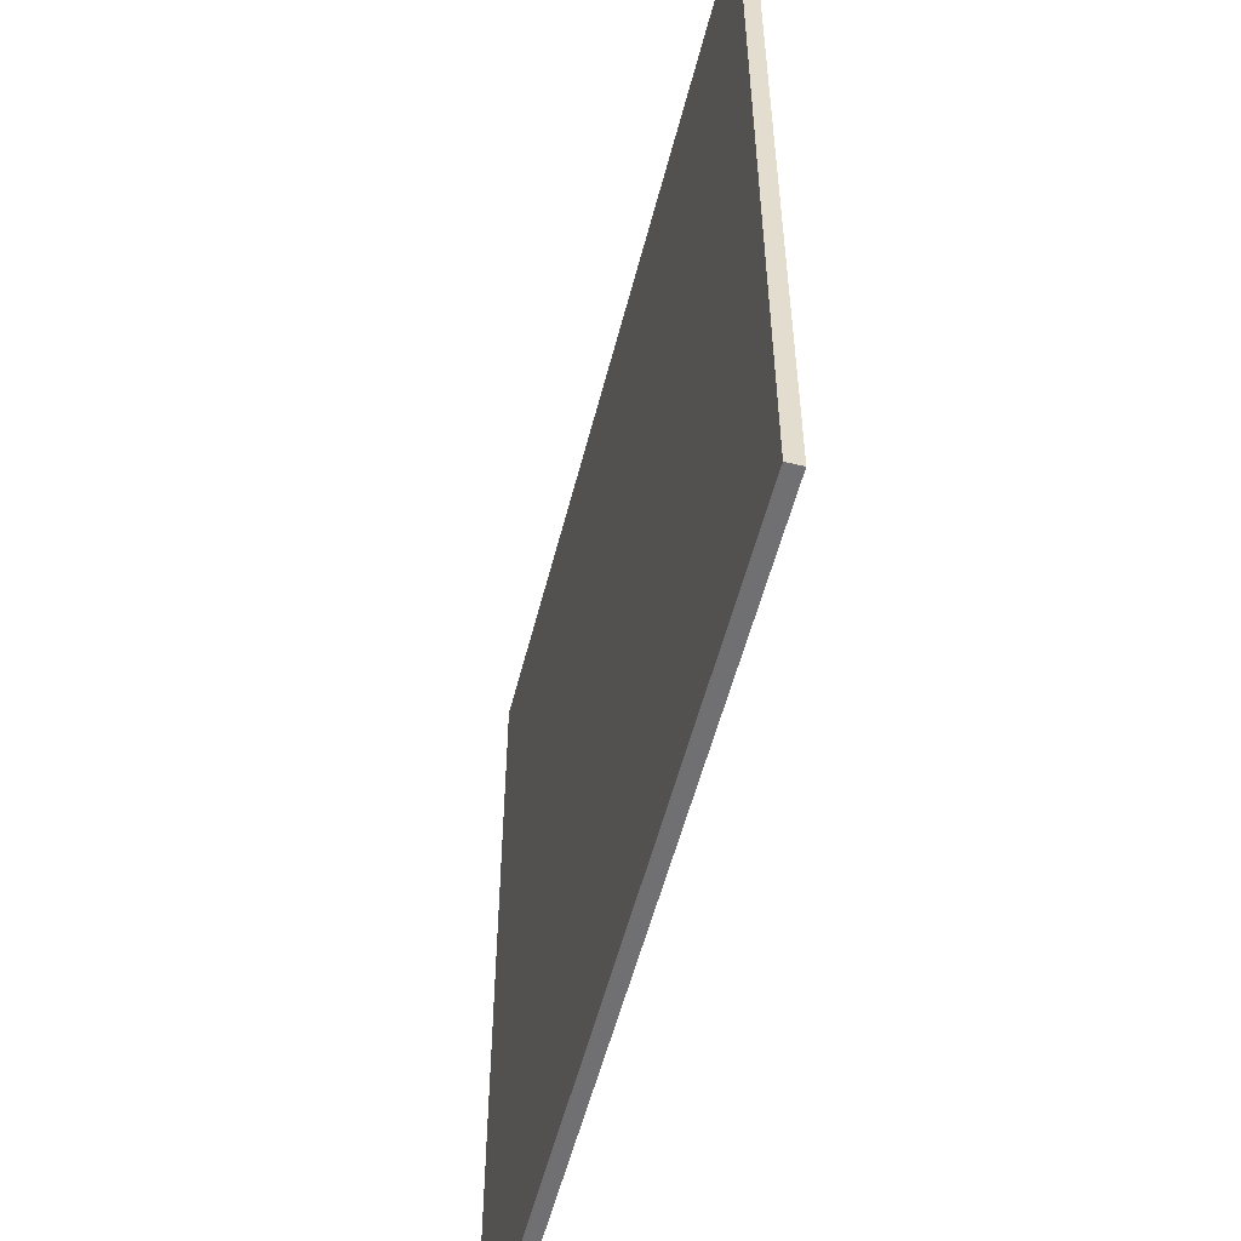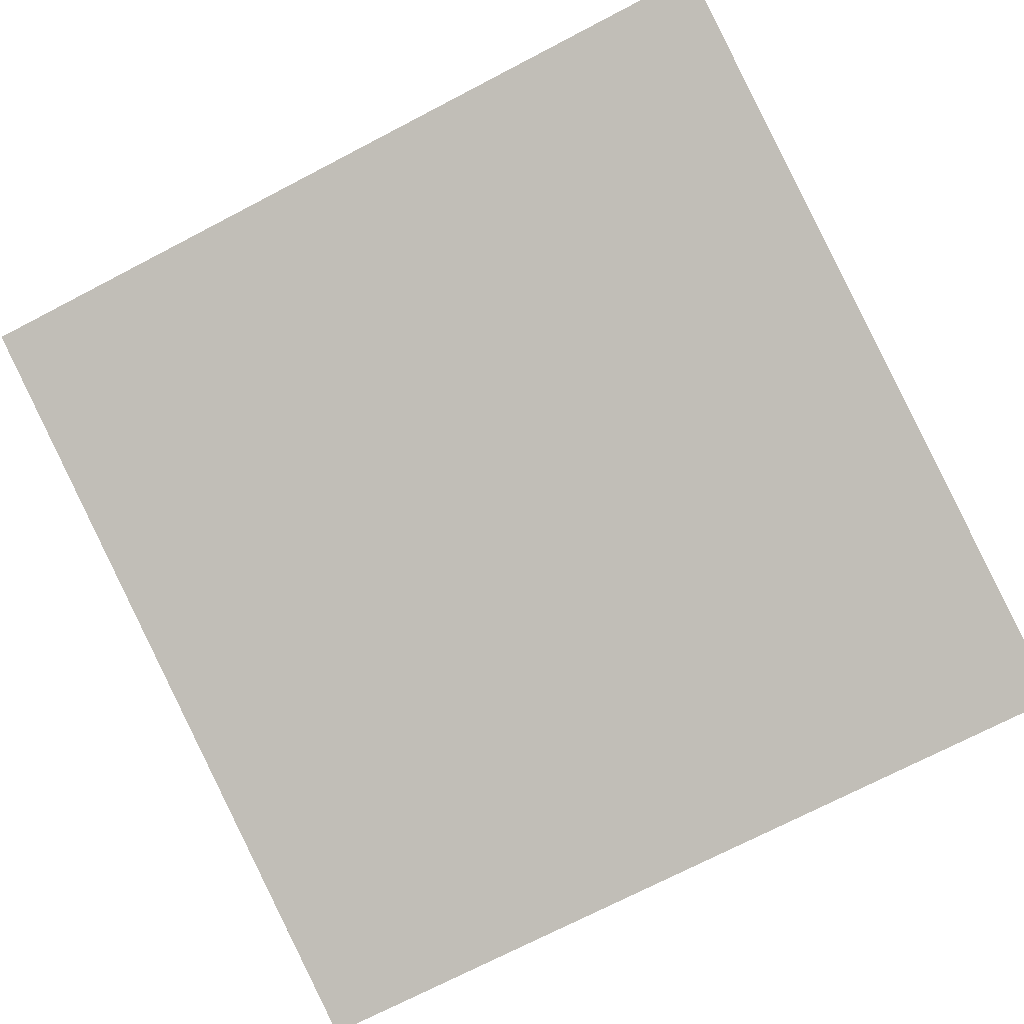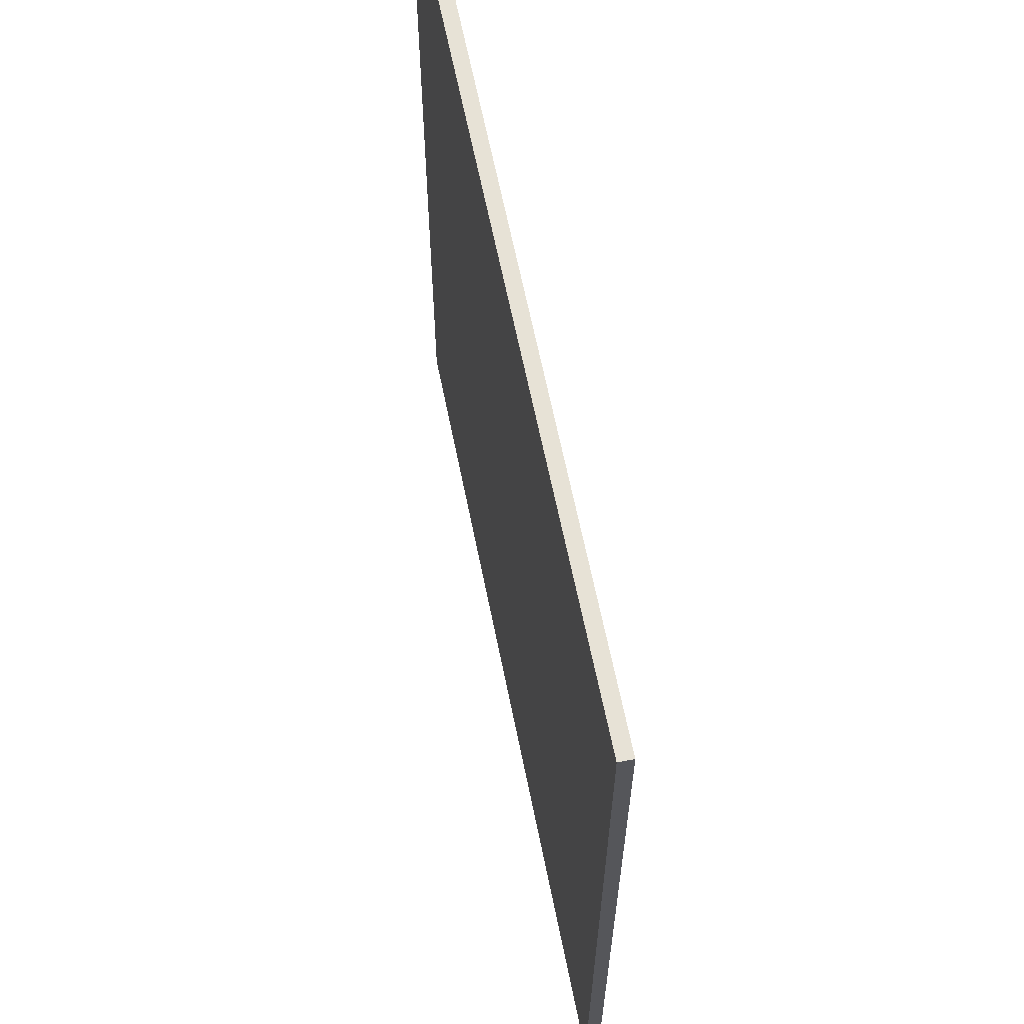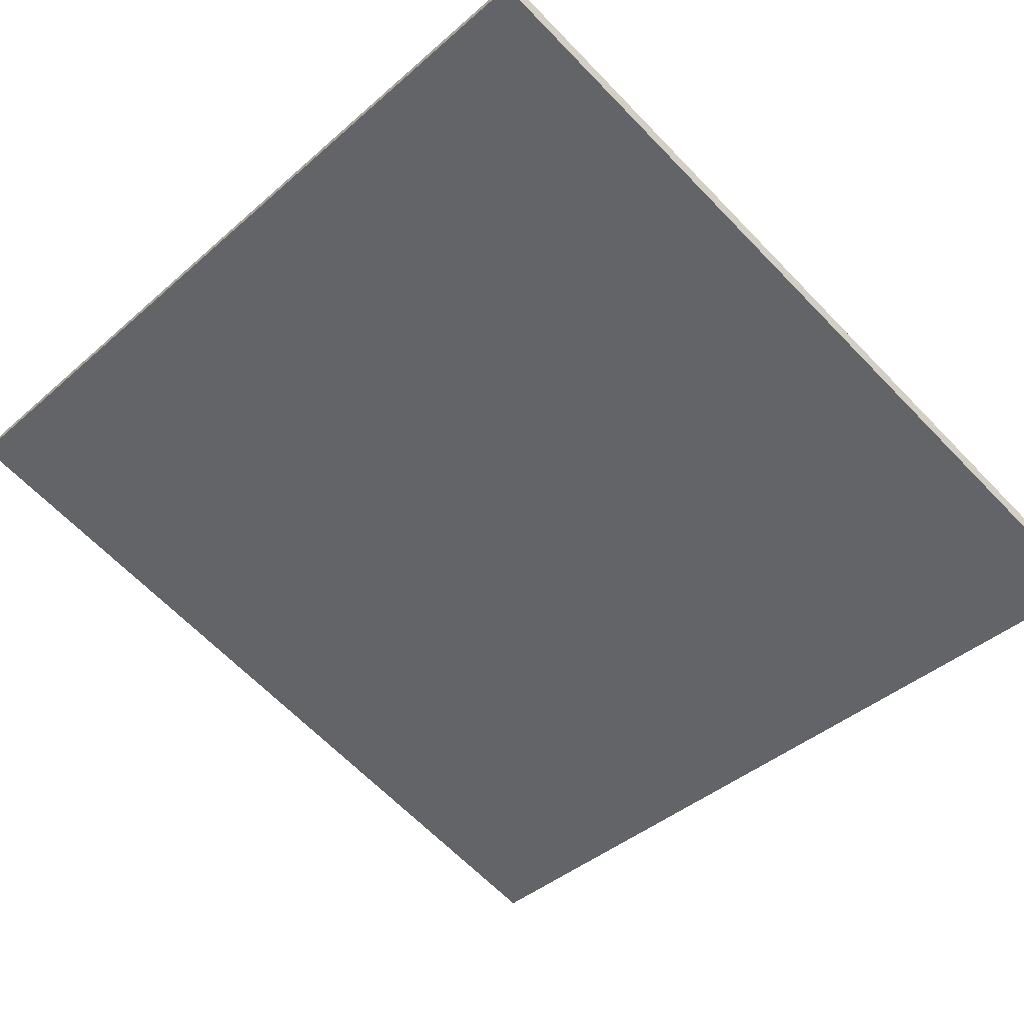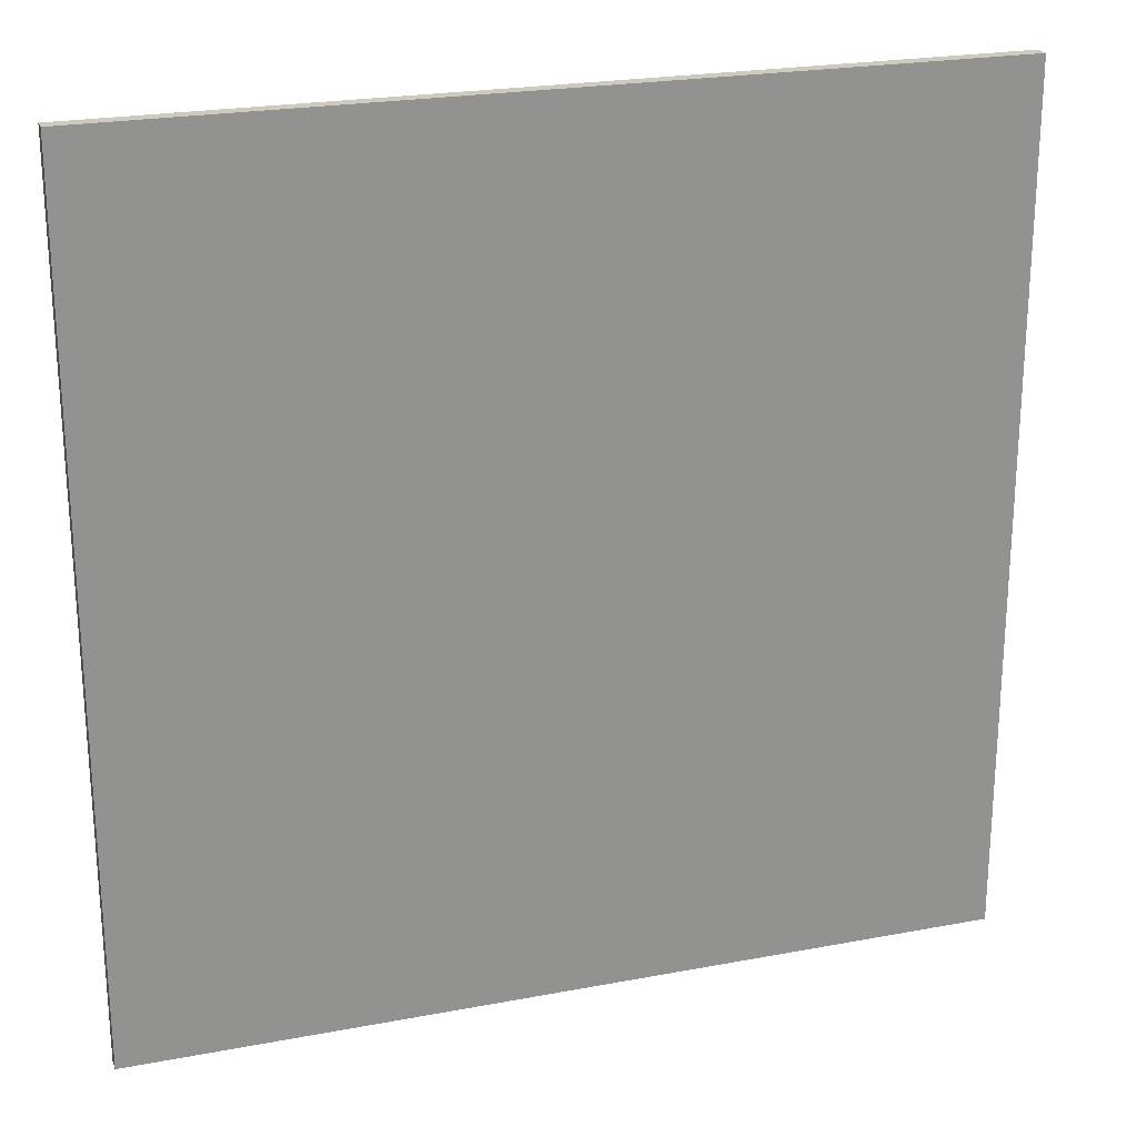
<metadata>
{"format":"obj","ext":"obj","renderer":"f3d","projection":"perspective","resolution":1024,"background":"white","views":[{"elev":-55.0,"azim":92.9,"up":"+Z"},{"elev":-73.3,"azim":117.4,"up":"+Y"},{"elev":63.4,"azim":-84.2,"up":"+Z"},{"elev":-65.2,"azim":-136.0,"up":"+Y"},{"elev":23.2,"azim":-0.7,"up":"+Z"}]}
</metadata>
<code>
v 49.48 42.26 -4.379
v 49.48 42.26 4.379
v 49.53 42.12 -4.379
v 49.53 42.12 4.379
v 57.85 44.84 -4.379
v 57.85 44.84 4.379
v 57.9 44.7 -4.379
v 57.9 44.7 4.379
f 1 3 4
f 4 2 1
f 5 6 8
f 8 7 5
f 1 2 6
f 6 5 1
f 3 7 8
f 8 4 3
f 1 5 7
f 7 3 1
f 2 4 8
f 8 6 2

</code>
